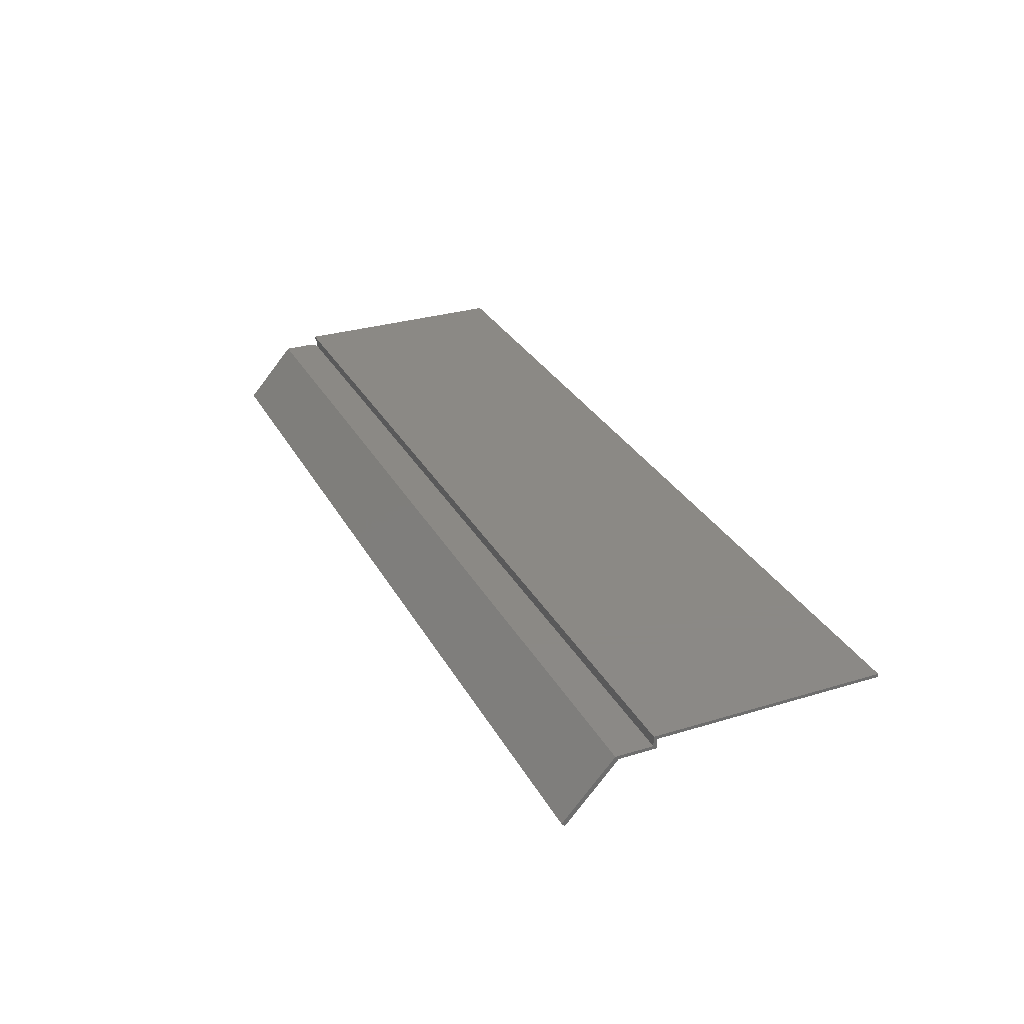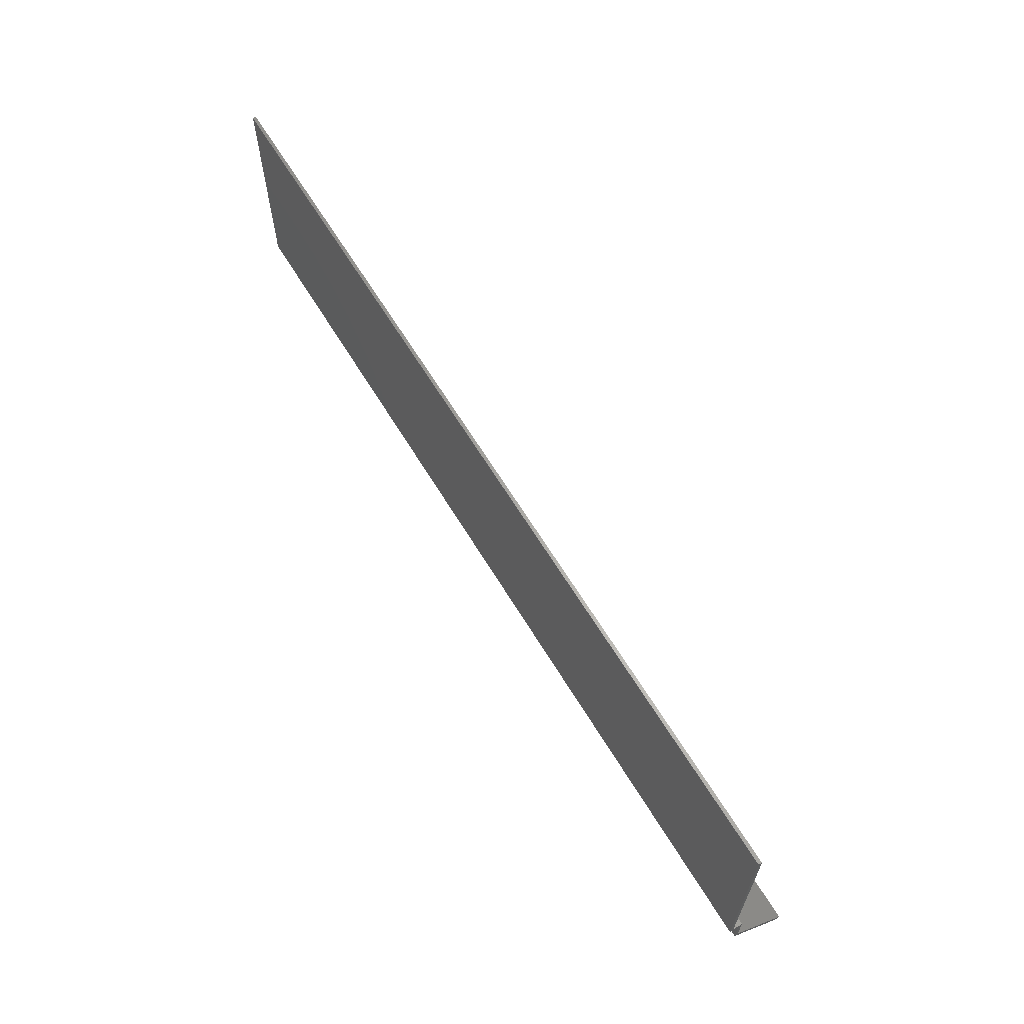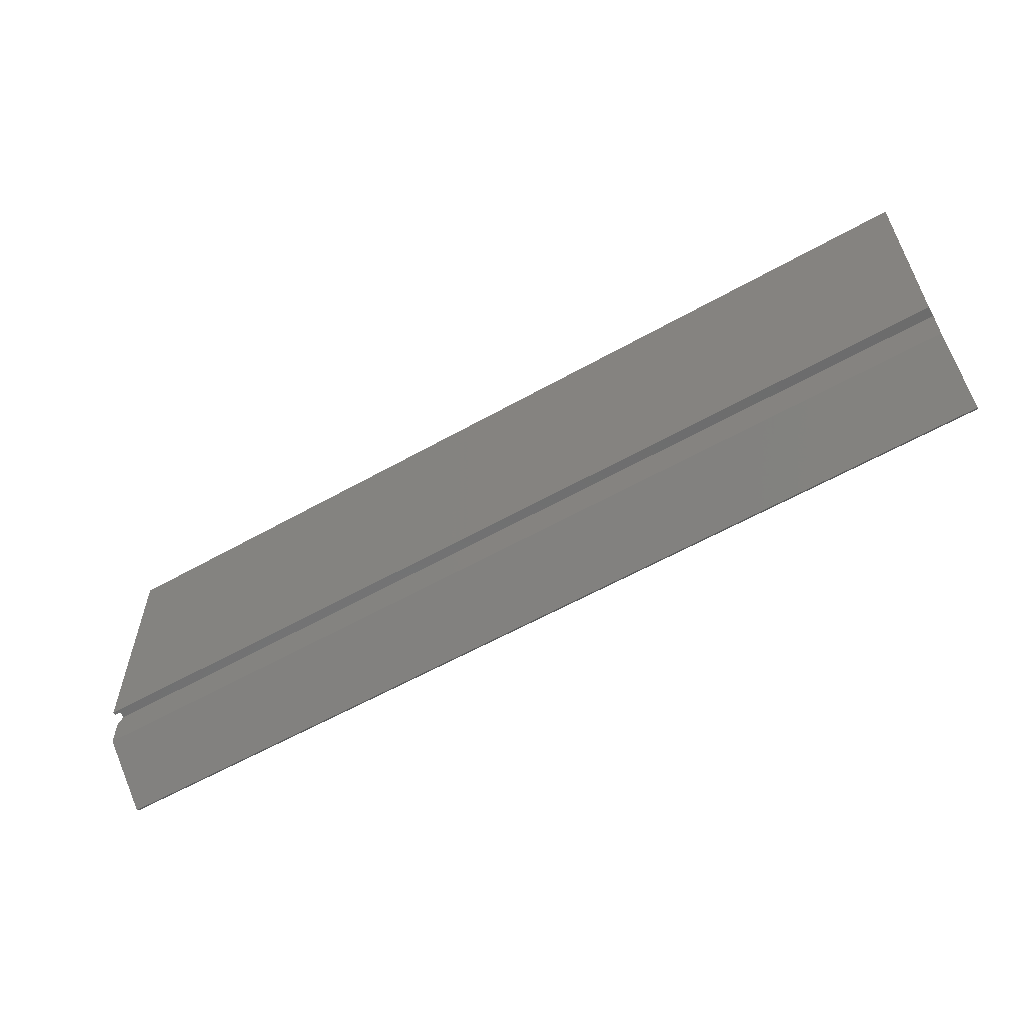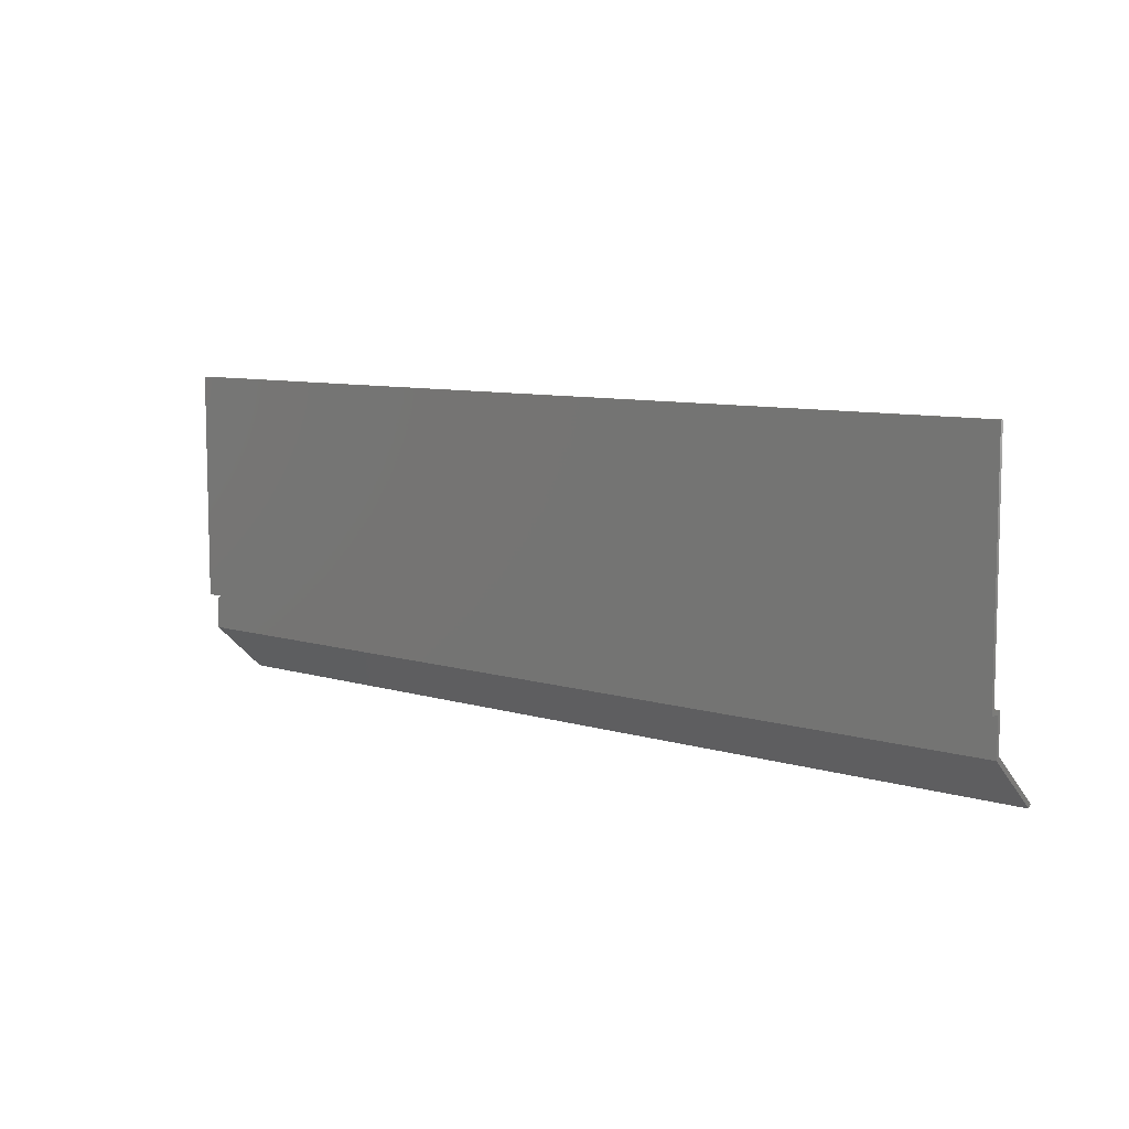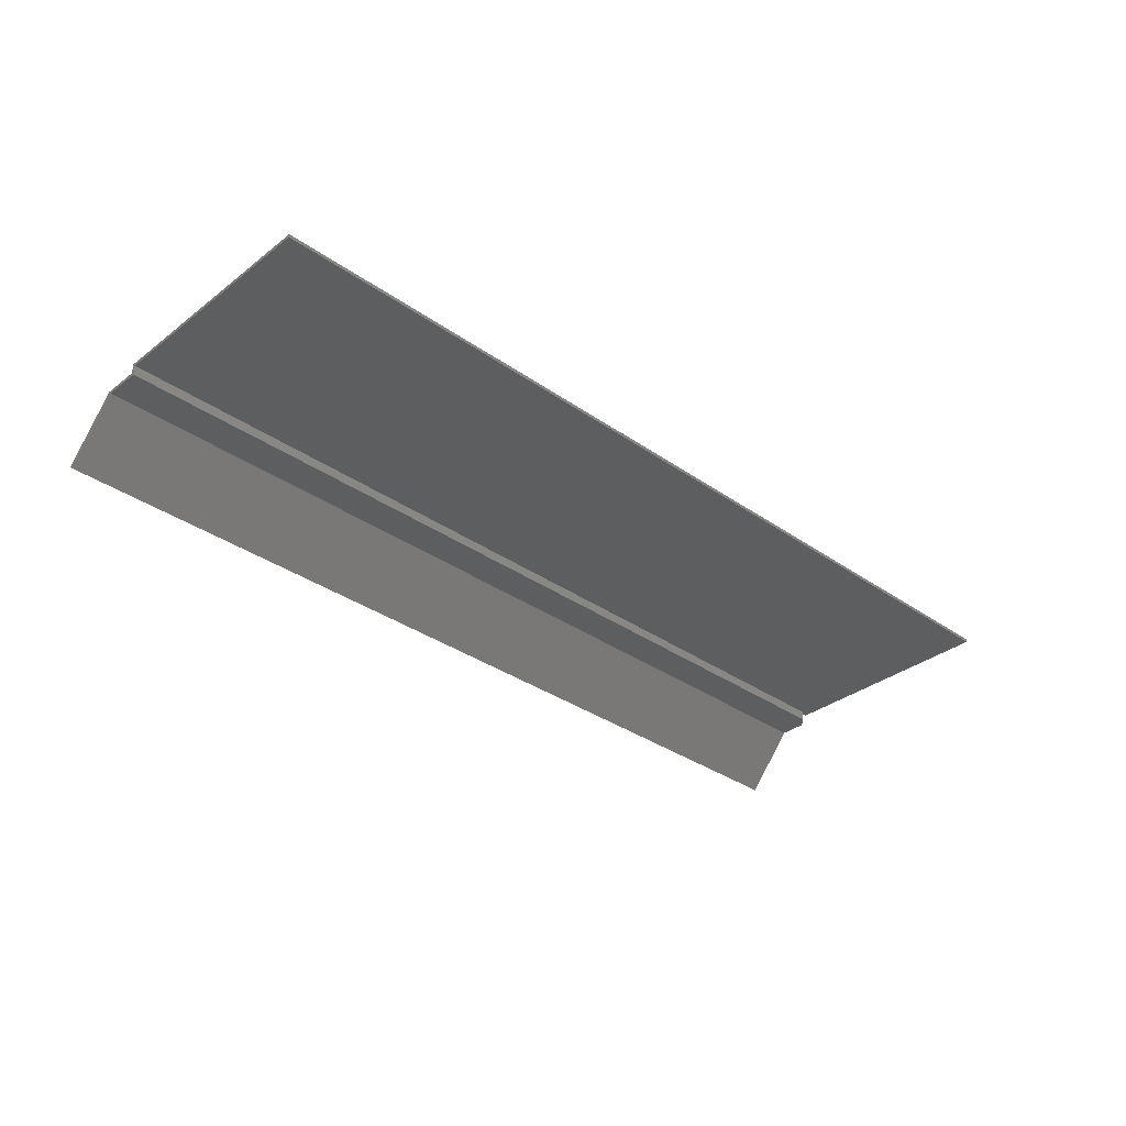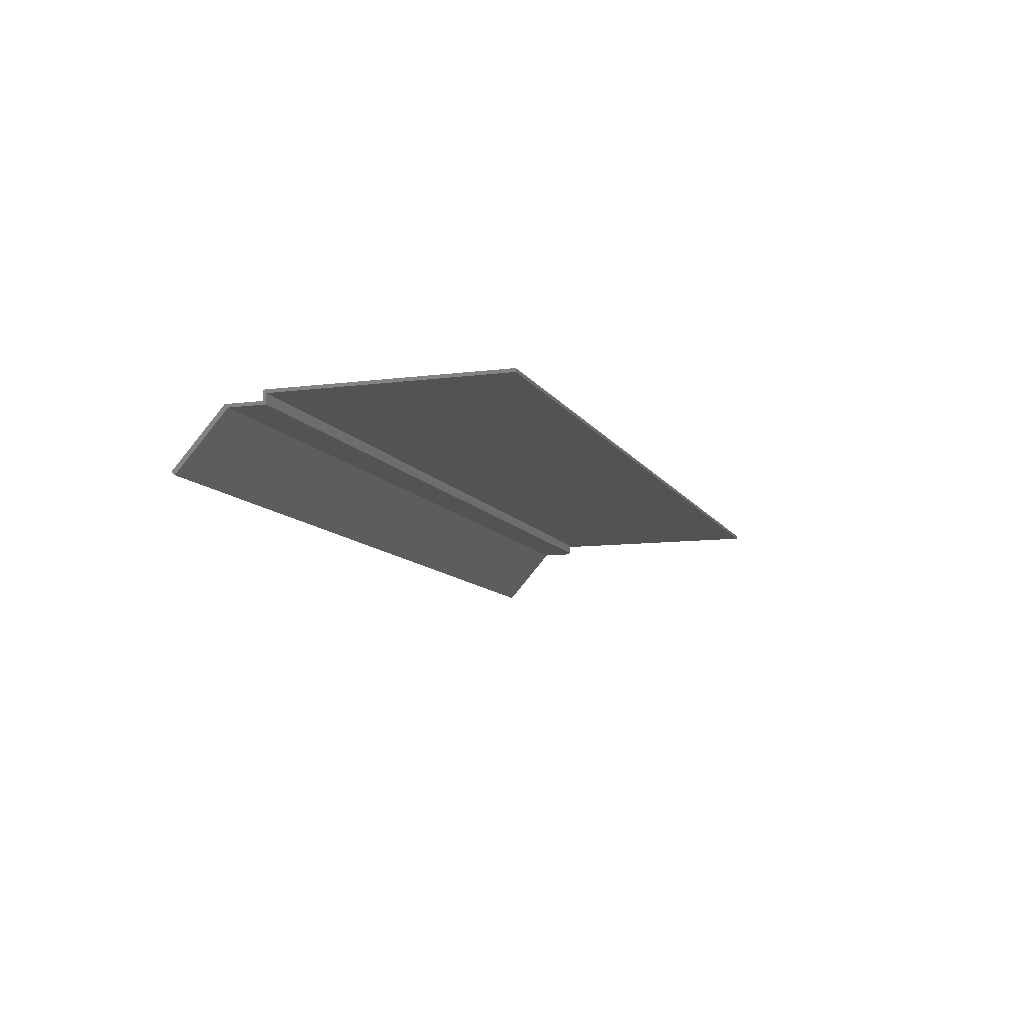
<metadata>
{"format":"stl","ext":"stl","renderer":"f3d","projection":"perspective","resolution":1024,"background":"white","views":[{"elev":29.8,"azim":66.0,"up":"+Z"},{"elev":63.3,"azim":58.9,"up":"+Y"},{"elev":-58.8,"azim":30.2,"up":"+Y"},{"elev":8.4,"azim":40.0,"up":"+Y"},{"elev":-33.6,"azim":136.3,"up":"+Z"},{"elev":-9.9,"azim":108.6,"up":"+Z"}]}
</metadata>
<code>
# stl→obj: 24 verts, 44 faces
v -3.22e-18 0 -0.003125
v -3.39e-18 3.323e-18 -0.0004112
v 0.75 3.157e-18 -0.003125
v 0.75 3.323e-18 -0.0004112
v 1.695e-19 -0.2551 -0.0574
v -1.354e-35 -0.2578 -0.05469
v -2.712e-18 -0.2144 -0.01127
v -2.881e-18 -0.2171 -0.008553
v -2.881e-18 -0.1924 -0.008553
v -2.712e-18 -0.1924 -0.01127
v -3.22e-18 -0.1873 -0.003125
v -3.39e-18 -0.1873 -0.0004112
v 0.75 -0.2171 -0.008553
v 0.75 -0.1873 -0.008553
v 0.005099 -0.1873 -0.008553
v 0.005099 -0.1873 -0.003125
v 0.75 -0.1873 -0.0004112
v 0.007812 -0.1845 -0.01127
v 0.007812 -0.1845 -0.003125
v 0.75 -0.1845 -0.01127
v 0.75 -0.1845 -0.003125
v 0.75 -0.2144 -0.01127
v 0.75 -0.2578 -0.05469
v 0.75 -0.2551 -0.0574
f 1 2 3
f 3 2 4
f 5 6 7
f 8 9 10
f 8 10 7
f 8 7 6
f 11 12 1
f 1 12 2
f 13 14 8
f 8 14 15
f 8 15 9
f 14 16 15
f 14 17 16
f 12 16 17
f 12 11 16
f 18 19 20
f 20 19 21
f 20 22 18
f 18 22 7
f 18 7 10
f 11 19 16
f 3 21 1
f 1 21 19
f 1 19 11
f 2 12 4
f 4 12 17
f 9 18 10
f 15 16 19
f 15 19 18
f 15 18 9
f 21 3 4
f 21 4 17
f 21 17 14
f 21 14 20
f 22 20 14
f 22 14 13
f 22 13 23
f 22 23 24
f 8 6 13
f 13 6 23
f 5 7 24
f 24 7 22
f 6 5 23
f 23 5 24

</code>
